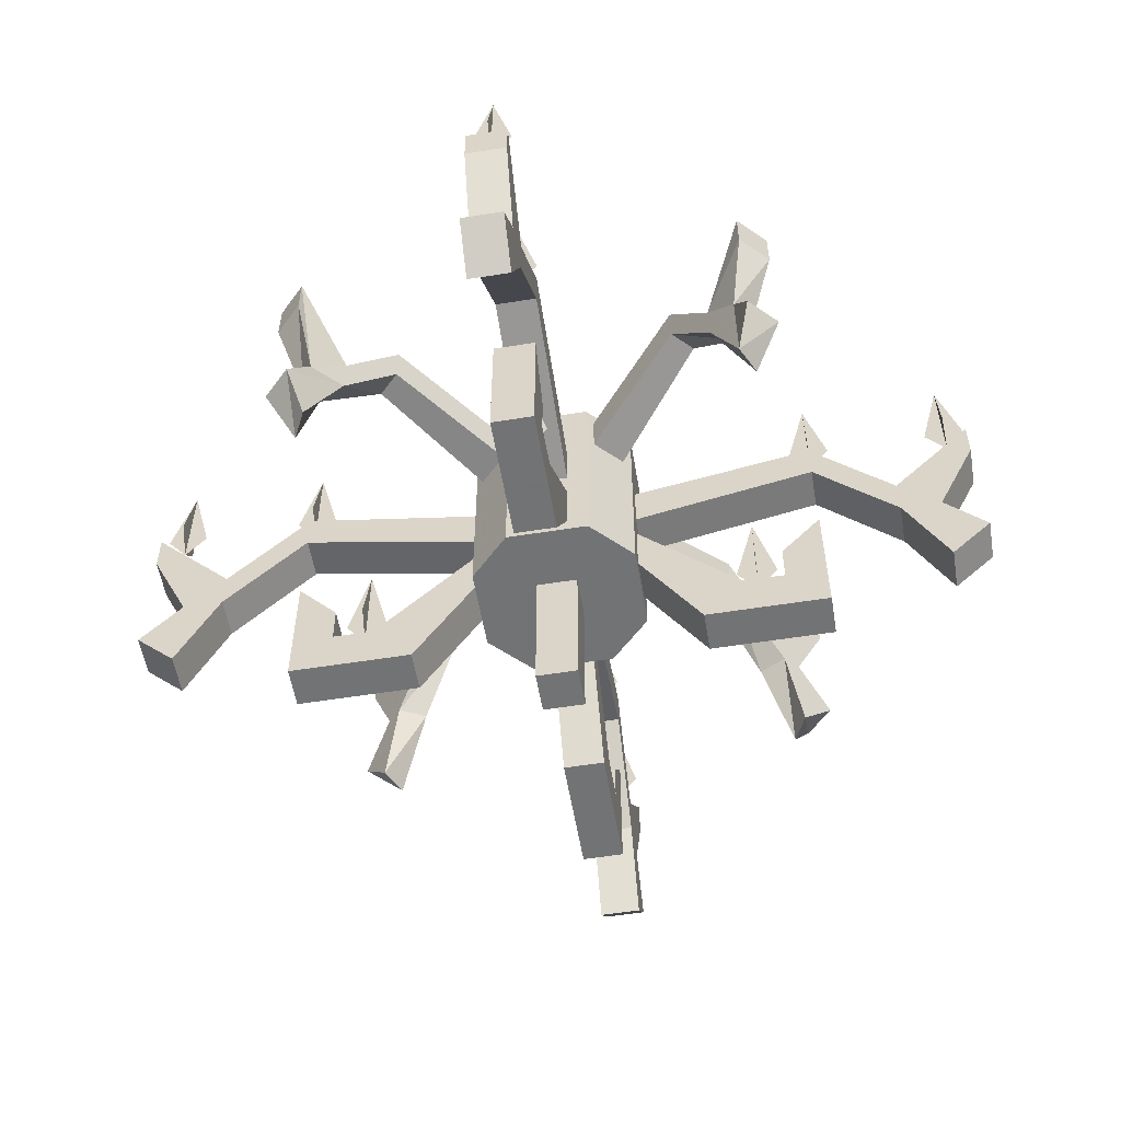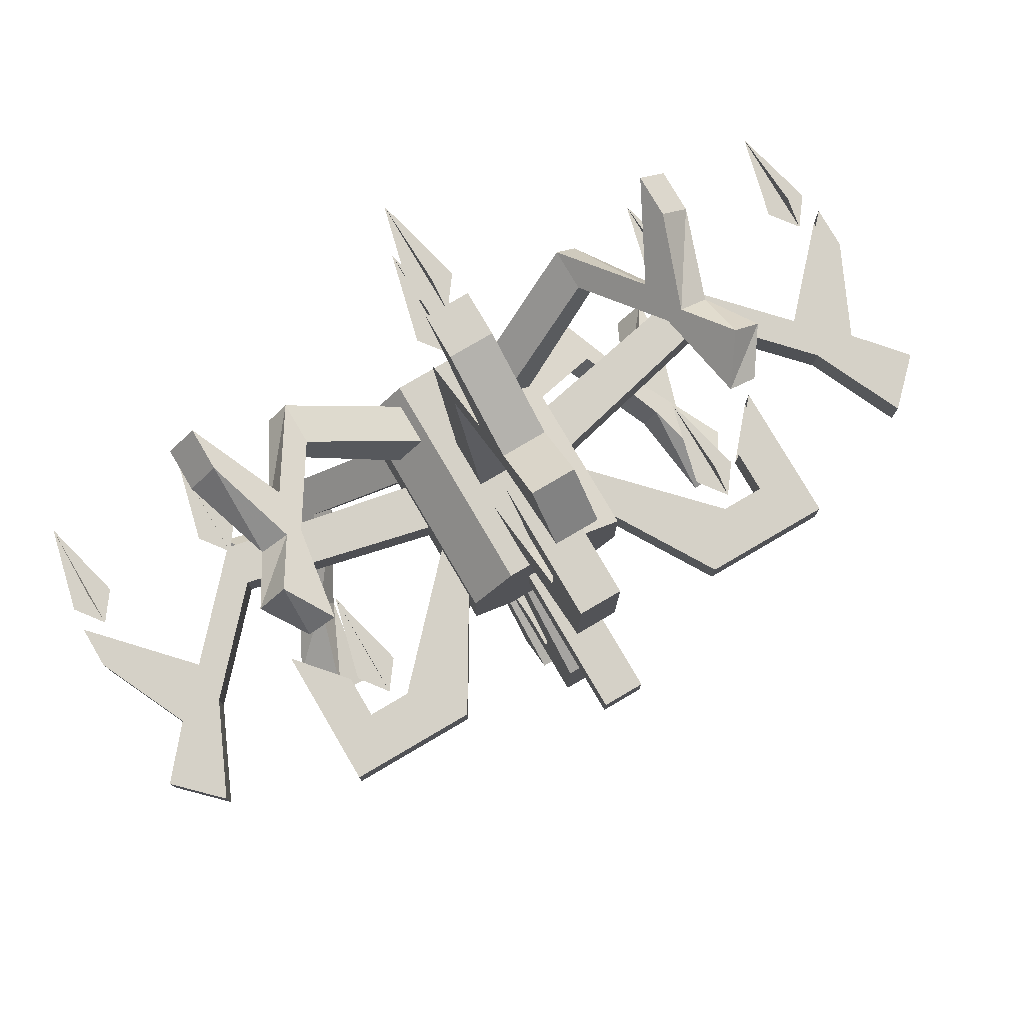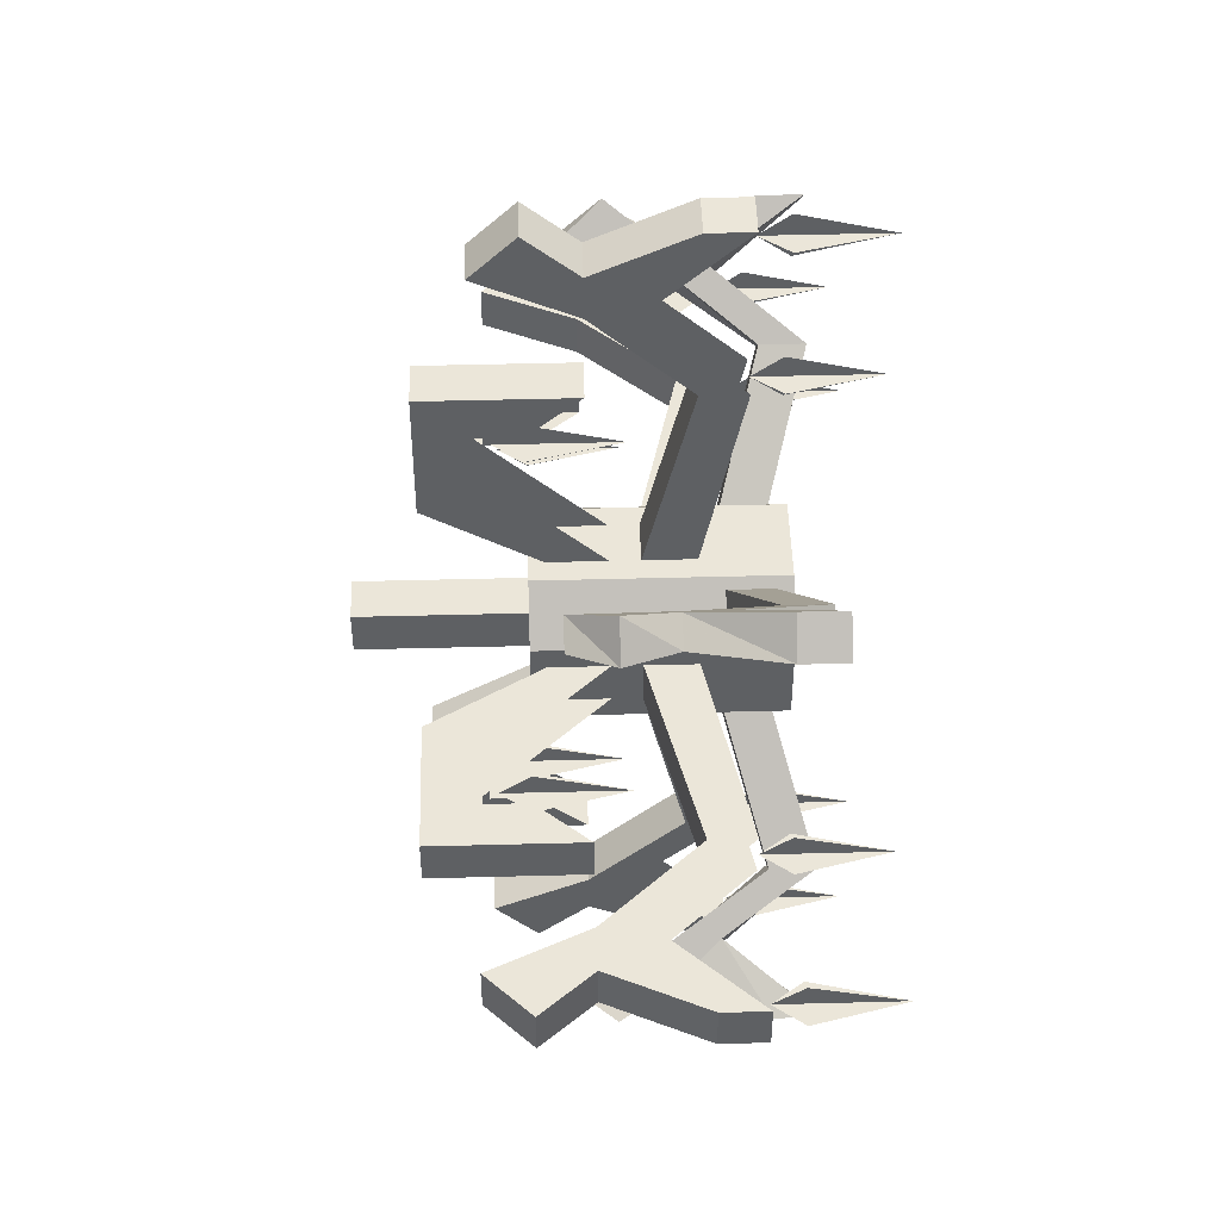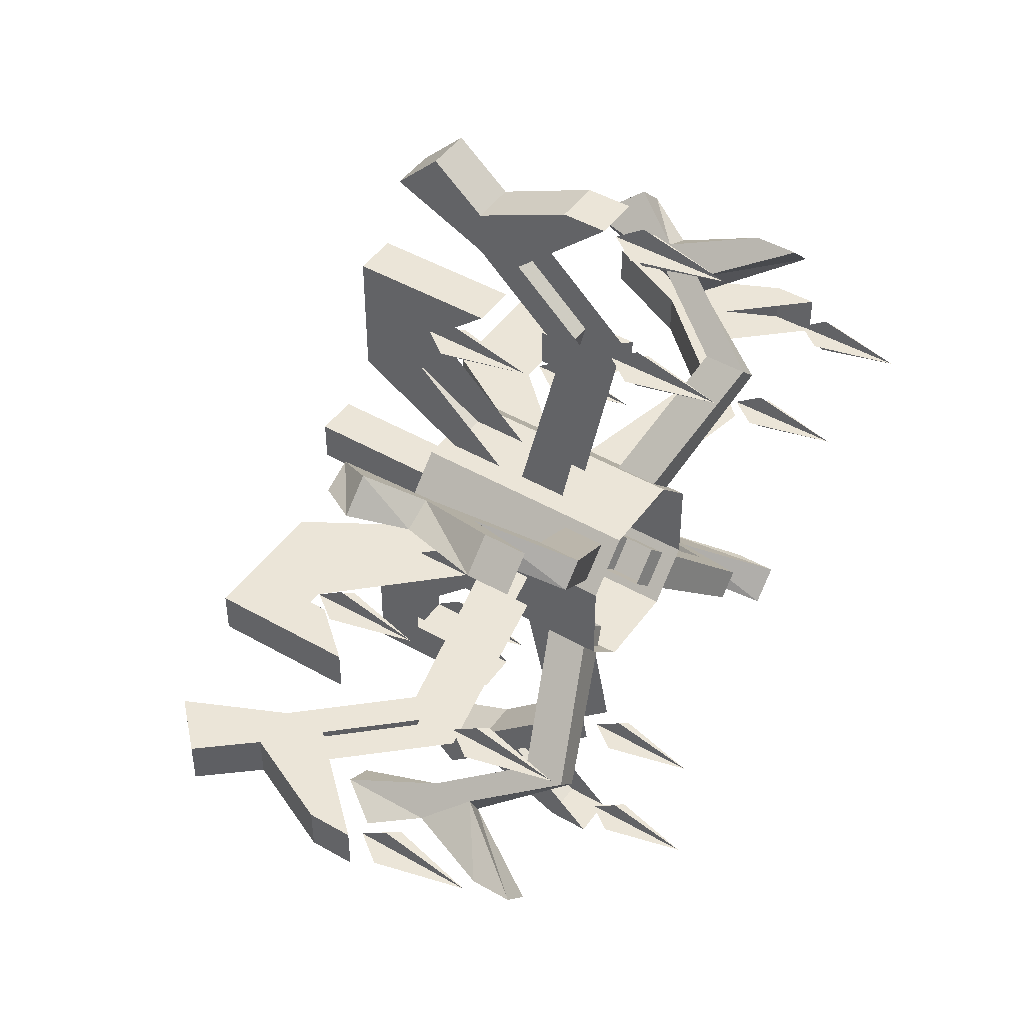
<metadata>
{"format":"obj","ext":"obj","renderer":"f3d","projection":"perspective","resolution":1024,"background":"white","views":[{"elev":-55.7,"azim":99.5,"up":"+Y"},{"elev":78.8,"azim":-30.4,"up":"+Z"},{"elev":47.3,"azim":88.3,"up":"+Z"},{"elev":46.0,"azim":123.4,"up":"+Z"}]}
</metadata>
<code>
v -0.02344 -1.703 0.02344
v -0.02344 -1.703 -0.02344
v -0.02344 -1.875 -0.02344
v -0.02344 -1.875 0.02344
v 0.02344 -1.703 0.02344
v 0.02344 -1.875 0.02344
v 0.02344 -1.703 -0.02344
v 0.02344 -1.875 -0.02344
v -0.1953 -1.43 -0.1641
v -0.1953 -1.477 -0.1641
v -0.07031 -1.523 -0.03906
v -0.07031 -1.477 -0.03906
v -0.1719 -1.43 -0.1875
v -0.2266 -1.523 -0.2422
v -0.2422 -1.523 -0.2109
v -0.2422 -1.57 -0.2109
v -0.1719 -1.477 -0.1875
v -0.03906 -1.523 -0.07031
v -0.03906 -1.477 -0.07031
v -0.2266 -1.57 -0.2422
v -0.2422 -1.57 -0.2578
v -0.2734 -1.477 -0.2891
v -0.2734 -1.43 -0.2891
v -0.3047 -1.43 -0.2578
v -0.2734 -1.57 -0.2422
v -0.3047 -1.625 -0.2578
v -0.2734 -1.672 -0.2422
v -0.2422 -1.672 -0.2578
v -0.2734 -1.625 -0.2891
v -0.3047 -1.477 -0.2578
v 0.07031 -1.477 -0.03906
v 0.07031 -1.523 -0.03906
v 0.1953 -1.477 -0.1641
v 0.1953 -1.43 -0.1641
v 0.03906 -1.477 -0.07031
v 0.1719 -1.43 -0.1875
v 0.03906 -1.523 -0.07031
v 0.1719 -1.477 -0.1875
v 0.2266 -1.57 -0.2422
v 0.2422 -1.57 -0.2109
v 0.2422 -1.523 -0.2109
v 0.2266 -1.523 -0.2422
v 0.2422 -1.57 -0.2578
v 0.2734 -1.625 -0.2891
v 0.2422 -1.672 -0.2578
v 0.2734 -1.672 -0.2422
v 0.2734 -1.57 -0.2422
v 0.3047 -1.477 -0.2578
v 0.3047 -1.43 -0.2578
v 0.2734 -1.43 -0.2891
v 0.2734 -1.477 -0.2891
v 0.3047 -1.625 -0.2578
v -0.07031 -1.477 0.03906
v -0.07031 -1.523 0.03906
v -0.1953 -1.477 0.1641
v -0.1953 -1.43 0.1641
v -0.03906 -1.477 0.07031
v -0.1719 -1.43 0.1875
v -0.03906 -1.523 0.07031
v -0.1719 -1.477 0.1875
v -0.2266 -1.57 0.2422
v -0.2422 -1.57 0.2109
v -0.2422 -1.523 0.2109
v -0.2266 -1.523 0.2422
v -0.2422 -1.57 0.2578
v -0.2734 -1.625 0.2891
v -0.2422 -1.672 0.2578
v -0.2734 -1.672 0.2422
v -0.2734 -1.57 0.2422
v -0.3047 -1.477 0.2578
v -0.3047 -1.43 0.2578
v -0.2734 -1.43 0.2891
v -0.2734 -1.477 0.2891
v -0.3047 -1.625 0.2578
v 0.1953 -1.43 0.1641
v 0.1953 -1.477 0.1641
v 0.07031 -1.523 0.03906
v 0.07031 -1.477 0.03906
v 0.1719 -1.43 0.1875
v 0.2266 -1.523 0.2422
v 0.2422 -1.523 0.2109
v 0.2422 -1.57 0.2109
v 0.1719 -1.477 0.1875
v 0.03906 -1.523 0.07031
v 0.03906 -1.477 0.07031
v 0.2266 -1.57 0.2422
v 0.2422 -1.57 0.2578
v 0.2734 -1.477 0.2891
v 0.2734 -1.43 0.2891
v 0.3047 -1.43 0.2578
v 0.2734 -1.57 0.2422
v 0.3047 -1.625 0.2578
v 0.2734 -1.672 0.2422
v 0.2422 -1.672 0.2578
v 0.2734 -1.625 0.2891
v 0.3047 -1.477 0.2578
v -0.04688 -1.453 0.09375
v -0.09375 -1.453 0.04688
v -0.09375 -1.703 0.04688
v -0.04688 -1.703 0.09375
v 0.04688 -1.453 0.09375
v 0.04688 -1.703 0.09375
v 0.09375 -1.453 0.04688
v 0.09375 -1.703 0.04688
v 0.09375 -1.453 -0.04688
v 0.09375 -1.703 -0.04688
v 0.04688 -1.453 -0.09375
v 0.04688 -1.703 -0.09375
v -0.04688 -1.453 -0.09375
v -0.04688 -1.703 -0.09375
v -0.09375 -1.453 -0.04688
v -0.09375 -1.703 -0.04688
v 0 -1.469 -0.4922
v 0 -1.375 -0.4688
v 0 -1.469 -0.4453
v 0 -1.5 -0.4688
v 0.02344 -1.469 -0.4688
v -0.02344 -1.469 -0.4688
v 0 -1.469 -0.3281
v 0 -1.375 -0.3047
v 0 -1.469 -0.2812
v 0 -1.5 -0.3047
v 0.02344 -1.469 -0.3047
v -0.02344 -1.469 -0.3047
v 0 -1.703 -0.25
v 0 -1.609 -0.2266
v 0 -1.703 -0.2031
v 0 -1.734 -0.2266
v 0.02344 -1.703 -0.2266
v -0.02344 -1.703 -0.2266
v -0.4922 -1.469 0
v -0.4688 -1.375 0
v -0.4453 -1.469 0
v -0.4688 -1.5 0
v -0.4688 -1.469 -0.02344
v -0.4688 -1.469 0.02344
v -0.3281 -1.469 0
v -0.3047 -1.375 0
v -0.2812 -1.469 0
v -0.3047 -1.5 0
v -0.3047 -1.469 -0.02344
v -0.3047 -1.469 0.02344
v -0.25 -1.703 0
v -0.2266 -1.609 0
v -0.2031 -1.703 0
v -0.2266 -1.734 0
v -0.2266 -1.703 -0.02344
v -0.2266 -1.703 0.02344
v 0 -1.469 0.4922
v 0 -1.375 0.4688
v 0 -1.469 0.4453
v 0 -1.5 0.4688
v -0.02344 -1.469 0.4688
v 0.02344 -1.469 0.4688
v 0 -1.469 0.3281
v 0 -1.375 0.3047
v 0 -1.469 0.2812
v 0 -1.5 0.3047
v -0.02344 -1.469 0.3047
v 0.02344 -1.469 0.3047
v 0 -1.703 0.25
v 0 -1.609 0.2266
v 0 -1.703 0.2031
v 0 -1.734 0.2266
v -0.02344 -1.703 0.2266
v 0.02344 -1.703 0.2266
v 0.4922 -1.469 0
v 0.4688 -1.375 0
v 0.4453 -1.469 0
v 0.4688 -1.5 0
v 0.4688 -1.469 0.02344
v 0.4688 -1.469 -0.02344
v 0.3281 -1.469 0
v 0.3047 -1.375 0
v 0.2812 -1.469 0
v 0.3047 -1.5 0
v 0.3047 -1.469 0.02344
v 0.3047 -1.469 -0.02344
v 0.25 -1.703 0
v 0.2266 -1.609 0
v 0.2031 -1.703 0
v 0.2266 -1.734 0
v 0.2266 -1.703 0.02344
v 0.2266 -1.703 -0.02344
v -0.02344 -1.5 -0.3047
v -0.02344 -1.547 -0.3047
v -0.02344 -1.602 -0.07031
v -0.02344 -1.547 -0.07031
v 0.02344 -1.547 -0.3047
v 0.02344 -1.602 -0.07031
v 0.02344 -1.5 -0.3047
v 0.02344 -1.547 -0.07031
v -0.02344 -1.602 -0.3984
v -0.02344 -1.648 -0.3984
v 0.02344 -1.648 -0.3984
v 0.02344 -1.602 -0.3984
v -0.02344 -1.648 -0.4453
v -0.02344 -1.5 -0.4922
v -0.02344 -1.547 -0.4922
v 0.02344 -1.648 -0.4453
v 0.02344 -1.703 -0.4922
v -0.02344 -1.703 -0.4922
v 0.02344 -1.547 -0.4922
v 0.02344 -1.5 -0.4922
v -0.02344 -1.75 -0.4453
v 0.02344 -1.75 -0.4453
v -0.02344 -1.75 -0.2109
v -0.02344 -1.805 -0.1641
v -0.02344 -1.648 -0.07031
v 0.02344 -1.805 -0.1641
v 0.02344 -1.648 -0.07031
v 0.02344 -1.75 -0.2109
v -0.02344 -1.75 -0.2578
v -0.02344 -1.805 -0.3047
v 0.02344 -1.805 -0.3047
v 0.02344 -1.75 -0.2578
v -0.02344 -1.703 -0.2578
v -0.02344 -1.648 -0.3047
v 0.02344 -1.703 -0.2578
v 0.02344 -1.648 -0.3047
v -0.3047 -1.5 0.02344
v -0.3047 -1.547 0.02344
v -0.07031 -1.602 0.02344
v -0.07031 -1.547 0.02344
v -0.3047 -1.547 -0.02344
v -0.07031 -1.602 -0.02344
v -0.3047 -1.5 -0.02344
v -0.07031 -1.547 -0.02344
v -0.3984 -1.602 0.02344
v -0.3984 -1.648 0.02344
v -0.3984 -1.648 -0.02344
v -0.3984 -1.602 -0.02344
v -0.4453 -1.648 0.02344
v -0.4922 -1.5 0.02344
v -0.4922 -1.547 0.02344
v -0.4453 -1.648 -0.02344
v -0.4922 -1.703 -0.02344
v -0.4922 -1.703 0.02344
v -0.4922 -1.547 -0.02344
v -0.4922 -1.5 -0.02344
v -0.4453 -1.75 0.02344
v -0.4453 -1.75 -0.02344
v -0.2109 -1.75 0.02344
v -0.1641 -1.805 0.02344
v -0.07031 -1.648 0.02344
v -0.1641 -1.805 -0.02344
v -0.07031 -1.648 -0.02344
v -0.2109 -1.75 -0.02344
v -0.2578 -1.75 0.02344
v -0.3047 -1.805 0.02344
v -0.3047 -1.805 -0.02344
v -0.2578 -1.75 -0.02344
v -0.2578 -1.703 0.02344
v -0.3047 -1.648 0.02344
v -0.2578 -1.703 -0.02344
v -0.3047 -1.648 -0.02344
v 0.02344 -1.5 0.3047
v 0.02344 -1.547 0.3047
v 0.02344 -1.602 0.07031
v 0.02344 -1.547 0.07031
v -0.02344 -1.547 0.3047
v -0.02344 -1.602 0.07031
v -0.02344 -1.5 0.3047
v -0.02344 -1.547 0.07031
v 0.02344 -1.602 0.3984
v 0.02344 -1.648 0.3984
v -0.02344 -1.648 0.3984
v -0.02344 -1.602 0.3984
v 0.02344 -1.648 0.4453
v 0.02344 -1.5 0.4922
v 0.02344 -1.547 0.4922
v -0.02344 -1.648 0.4453
v -0.02344 -1.703 0.4922
v 0.02344 -1.703 0.4922
v -0.02344 -1.547 0.4922
v -0.02344 -1.5 0.4922
v 0.02344 -1.75 0.4453
v -0.02344 -1.75 0.4453
v 0.02344 -1.75 0.2109
v 0.02344 -1.805 0.1641
v 0.02344 -1.648 0.07031
v -0.02344 -1.805 0.1641
v -0.02344 -1.648 0.07031
v -0.02344 -1.75 0.2109
v 0.02344 -1.75 0.2578
v 0.02344 -1.805 0.3047
v -0.02344 -1.805 0.3047
v -0.02344 -1.75 0.2578
v 0.02344 -1.703 0.2578
v 0.02344 -1.648 0.3047
v -0.02344 -1.703 0.2578
v -0.02344 -1.648 0.3047
v 0.3047 -1.5 -0.02344
v 0.3047 -1.547 -0.02344
v 0.07031 -1.602 -0.02344
v 0.07031 -1.547 -0.02344
v 0.3047 -1.547 0.02344
v 0.07031 -1.602 0.02344
v 0.3047 -1.5 0.02344
v 0.07031 -1.547 0.02344
v 0.3984 -1.602 -0.02344
v 0.3984 -1.648 -0.02344
v 0.3984 -1.648 0.02344
v 0.3984 -1.602 0.02344
v 0.4453 -1.648 -0.02344
v 0.4922 -1.5 -0.02344
v 0.4922 -1.547 -0.02344
v 0.4453 -1.648 0.02344
v 0.4922 -1.703 0.02344
v 0.4922 -1.703 -0.02344
v 0.4922 -1.547 0.02344
v 0.4922 -1.5 0.02344
v 0.4453 -1.75 -0.02344
v 0.4453 -1.75 0.02344
v 0.2109 -1.75 -0.02344
v 0.1641 -1.805 -0.02344
v 0.07031 -1.648 -0.02344
v 0.1641 -1.805 0.02344
v 0.07031 -1.648 0.02344
v 0.2109 -1.75 0.02344
v 0.2578 -1.75 -0.02344
v 0.3047 -1.805 -0.02344
v 0.3047 -1.805 0.02344
v 0.2578 -1.75 0.02344
v 0.2578 -1.703 -0.02344
v 0.3047 -1.648 -0.02344
v 0.2578 -1.703 0.02344
v 0.3047 -1.648 0.02344
f 1 2 3
f 1 3 4
f 1 4 5
f 5 4 6
f 5 6 7
f 7 6 8
f 7 8 2
f 2 8 3
f 3 8 4
f 4 8 6
f 9 10 11
f 9 11 12
f 9 12 13
f 9 13 14
f 9 14 15
f 9 15 10
f 10 15 16
f 10 16 17
f 10 17 18
f 10 18 11
f 17 13 19
f 17 19 18
f 13 12 19
f 16 20 17
f 17 20 13
f 13 20 14
f 14 20 21
f 14 21 22
f 14 22 23
f 14 23 15
f 15 23 24
f 15 24 25
f 15 25 16
f 16 25 26
f 16 26 27
f 16 27 20
f 20 27 28
f 20 28 21
f 21 28 29
f 21 29 25
f 21 25 30
f 21 30 22
f 22 30 24
f 22 24 23
f 25 24 30
f 25 29 26
f 26 29 28
f 26 28 27
f 31 32 33
f 31 33 34
f 31 34 35
f 35 34 36
f 35 36 37
f 37 36 38
f 37 38 32
f 32 38 33
f 33 38 39
f 33 39 40
f 33 40 34
f 34 40 41
f 34 41 36
f 36 41 42
f 36 42 38
f 38 42 39
f 39 42 43
f 39 43 44
f 39 44 45
f 39 45 40
f 40 45 46
f 40 46 47
f 40 47 41
f 41 47 48
f 41 48 49
f 41 49 42
f 42 49 50
f 42 50 43
f 43 50 51
f 43 51 47
f 43 47 52
f 43 52 44
f 44 52 46
f 44 46 45
f 51 48 47
f 48 51 50
f 48 50 49
f 46 52 47
f 53 54 55
f 53 55 56
f 53 56 57
f 57 56 58
f 57 58 59
f 59 58 60
f 59 60 54
f 54 60 55
f 55 60 61
f 55 61 62
f 55 62 56
f 56 62 63
f 56 63 58
f 58 63 64
f 58 64 60
f 60 64 61
f 61 64 65
f 61 65 66
f 61 66 67
f 61 67 62
f 62 67 68
f 62 68 69
f 62 69 63
f 63 69 70
f 63 70 71
f 63 71 64
f 64 71 72
f 64 72 65
f 65 72 73
f 65 73 69
f 65 69 74
f 65 74 66
f 66 74 68
f 66 68 67
f 73 70 69
f 70 73 72
f 70 72 71
f 68 74 69
f 75 76 77
f 75 77 78
f 75 78 79
f 75 79 80
f 75 80 81
f 75 81 76
f 76 81 82
f 76 82 83
f 76 83 84
f 76 84 77
f 83 79 85
f 83 85 84
f 79 78 85
f 82 86 83
f 83 86 79
f 79 86 80
f 80 86 87
f 80 87 88
f 80 88 89
f 80 89 81
f 81 89 90
f 81 90 91
f 81 91 82
f 82 91 92
f 82 92 93
f 82 93 86
f 86 93 94
f 86 94 87
f 87 94 95
f 87 95 91
f 87 91 96
f 87 96 88
f 88 96 90
f 88 90 89
f 91 90 96
f 91 95 92
f 92 95 94
f 92 94 93
f 97 98 99
f 97 99 100
f 97 100 101
f 101 100 102
f 101 102 103
f 103 102 104
f 103 104 105
f 105 104 106
f 105 106 107
f 107 106 108
f 107 108 109
f 109 108 110
f 109 110 111
f 111 110 112
f 111 112 98
f 98 112 99
f 99 112 100
f 100 112 110
f 100 110 108
f 100 108 106
f 100 106 104
f 100 104 102
f 185 186 187
f 185 187 188
f 186 189 190
f 186 190 187
f 189 191 192
f 189 192 190
f 193 194 186
f 193 186 185
f 194 195 189
f 194 189 186
f 195 196 191
f 195 191 189
f 197 193 198
f 197 198 199
f 197 199 200
f 197 200 201
f 197 201 202
f 197 202 194
f 197 194 193
f 196 200 203
f 196 203 204
f 204 203 198
f 198 203 199
f 199 203 200
f 194 202 205
f 194 205 195
f 195 205 206
f 195 206 200
f 195 200 196
f 200 206 201
f 201 206 202
f 202 206 205
f 207 208 209
f 207 209 187
f 208 210 211
f 208 211 209
f 210 212 190
f 210 190 211
f 213 214 208
f 213 208 207
f 214 215 210
f 214 210 208
f 215 216 212
f 215 212 210
f 217 218 214
f 217 214 213
f 217 213 219
f 219 213 216
f 219 216 220
f 220 216 215
f 220 215 218
f 218 215 214
f 221 222 223
f 221 223 224
f 222 225 226
f 222 226 223
f 225 227 228
f 225 228 226
f 229 230 222
f 229 222 221
f 230 231 225
f 230 225 222
f 231 232 227
f 231 227 225
f 233 229 234
f 233 234 235
f 233 235 236
f 233 236 237
f 233 237 238
f 233 238 230
f 233 230 229
f 232 236 239
f 232 239 240
f 240 239 234
f 234 239 235
f 235 239 236
f 230 238 241
f 230 241 231
f 231 241 242
f 231 242 236
f 231 236 232
f 236 242 237
f 237 242 238
f 238 242 241
f 243 244 245
f 243 245 223
f 244 246 247
f 244 247 245
f 246 248 226
f 246 226 247
f 249 250 244
f 249 244 243
f 250 251 246
f 250 246 244
f 251 252 248
f 251 248 246
f 253 254 250
f 253 250 249
f 253 249 255
f 255 249 252
f 255 252 256
f 256 252 251
f 256 251 254
f 254 251 250
f 257 258 259
f 257 259 260
f 258 261 262
f 258 262 259
f 261 263 264
f 261 264 262
f 265 266 258
f 265 258 257
f 266 267 261
f 266 261 258
f 267 268 263
f 267 263 261
f 269 265 270
f 269 270 271
f 269 271 272
f 269 272 273
f 269 273 274
f 269 274 266
f 269 266 265
f 268 272 275
f 268 275 276
f 276 275 270
f 270 275 271
f 271 275 272
f 266 274 277
f 266 277 267
f 267 277 278
f 267 278 272
f 267 272 268
f 272 278 273
f 273 278 274
f 274 278 277
f 279 280 281
f 279 281 259
f 280 282 283
f 280 283 281
f 282 284 262
f 282 262 283
f 285 286 280
f 285 280 279
f 286 287 282
f 286 282 280
f 287 288 284
f 287 284 282
f 289 290 286
f 289 286 285
f 289 285 291
f 291 285 288
f 291 288 292
f 292 288 287
f 292 287 290
f 290 287 286
f 293 294 295
f 293 295 296
f 294 297 298
f 294 298 295
f 297 299 300
f 297 300 298
f 301 302 294
f 301 294 293
f 302 303 297
f 302 297 294
f 303 304 299
f 303 299 297
f 305 301 306
f 305 306 307
f 305 307 308
f 305 308 309
f 305 309 310
f 305 310 302
f 305 302 301
f 304 308 311
f 304 311 312
f 312 311 306
f 306 311 307
f 307 311 308
f 302 310 313
f 302 313 303
f 303 313 314
f 303 314 308
f 303 308 304
f 308 314 309
f 309 314 310
f 310 314 313
f 315 316 317
f 315 317 295
f 316 318 319
f 316 319 317
f 318 320 298
f 318 298 319
f 321 322 316
f 321 316 315
f 322 323 318
f 322 318 316
f 323 324 320
f 323 320 318
f 325 326 322
f 325 322 321
f 325 321 327
f 327 321 324
f 327 324 328
f 328 324 323
f 328 323 326
f 326 323 322
f 113 114 115
f 113 115 116
f 113 116 114
f 114 116 115
f 116 114 117
f 116 117 118
f 116 118 114
f 114 118 117
f 119 120 121
f 119 121 122
f 119 122 120
f 120 122 121
f 122 120 123
f 122 123 124
f 122 124 120
f 120 124 123
f 125 126 127
f 125 127 128
f 125 128 126
f 126 128 127
f 128 126 129
f 128 129 130
f 128 130 126
f 126 130 129
f 131 132 133
f 131 133 134
f 131 134 132
f 132 134 133
f 134 132 135
f 134 135 136
f 134 136 132
f 132 136 135
f 137 138 139
f 137 139 140
f 137 140 138
f 138 140 139
f 140 138 141
f 140 141 142
f 140 142 138
f 138 142 141
f 143 144 145
f 143 145 146
f 143 146 144
f 144 146 145
f 146 144 147
f 146 147 148
f 146 148 144
f 144 148 147
f 149 150 151
f 149 151 152
f 149 152 150
f 150 152 151
f 152 150 153
f 152 153 154
f 152 154 150
f 150 154 153
f 155 156 157
f 155 157 158
f 155 158 156
f 156 158 157
f 158 156 159
f 158 159 160
f 158 160 156
f 156 160 159
f 161 162 163
f 161 163 164
f 161 164 162
f 162 164 163
f 164 162 165
f 164 165 166
f 164 166 162
f 162 166 165
f 167 168 169
f 167 169 170
f 167 170 168
f 168 170 169
f 170 168 171
f 170 171 172
f 170 172 168
f 168 172 171
f 173 174 175
f 173 175 176
f 173 176 174
f 174 176 175
f 176 174 177
f 176 177 178
f 176 178 174
f 174 178 177
f 179 180 181
f 179 181 182
f 179 182 180
f 180 182 181
f 182 180 183
f 182 183 184
f 182 184 180
f 180 184 183

</code>
